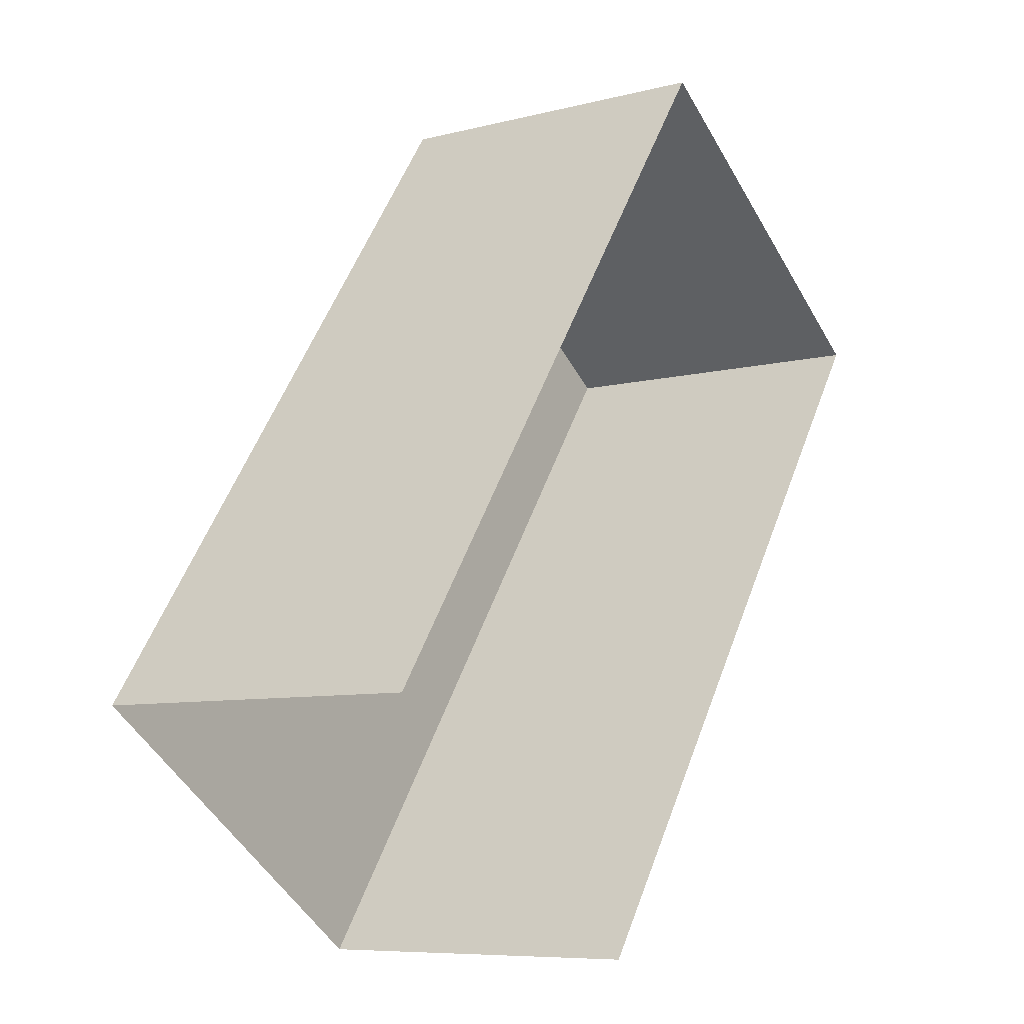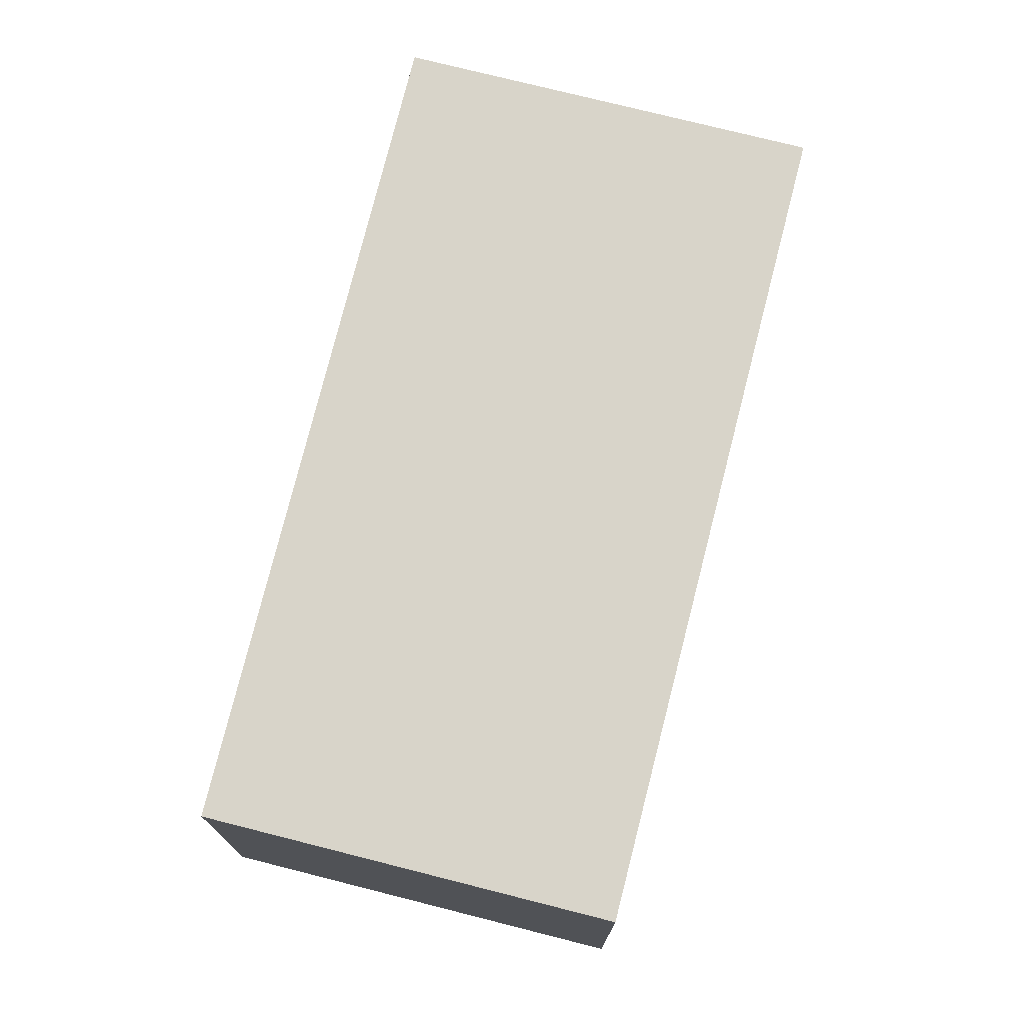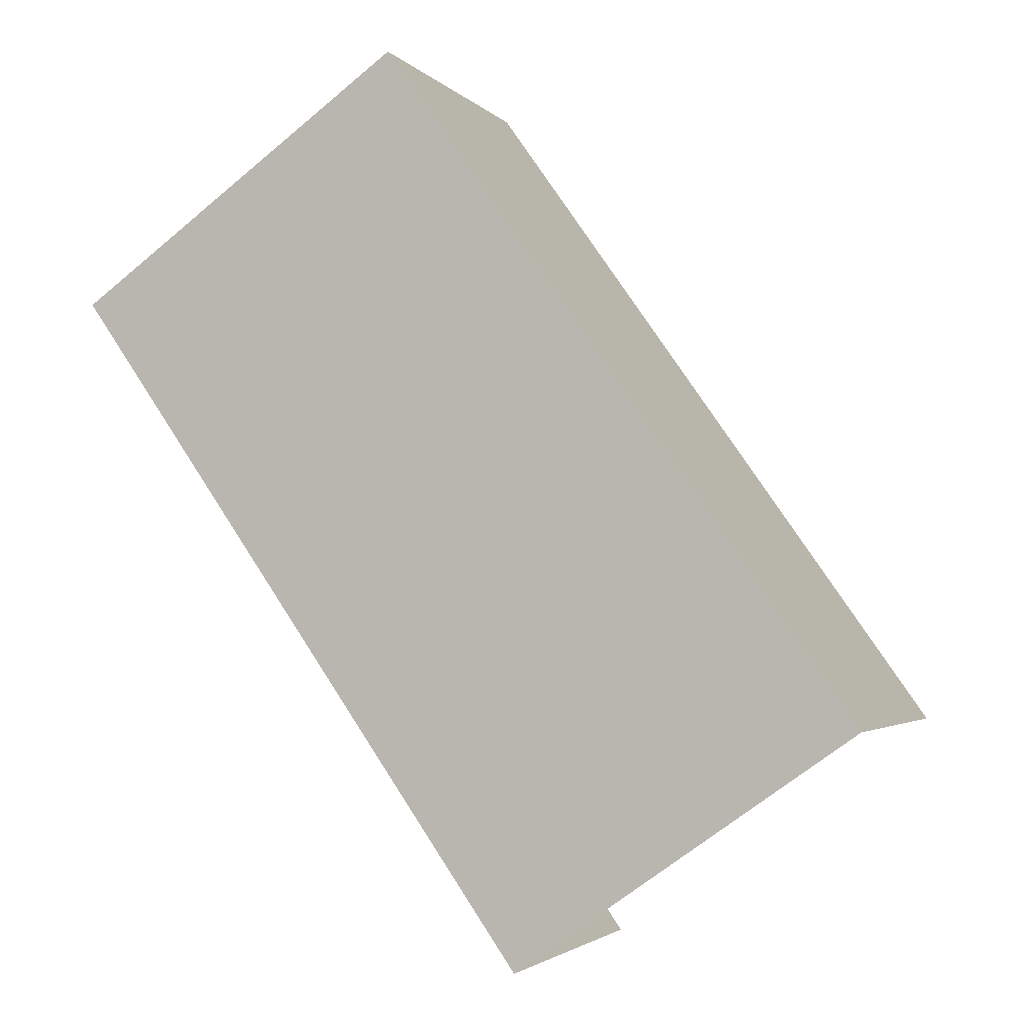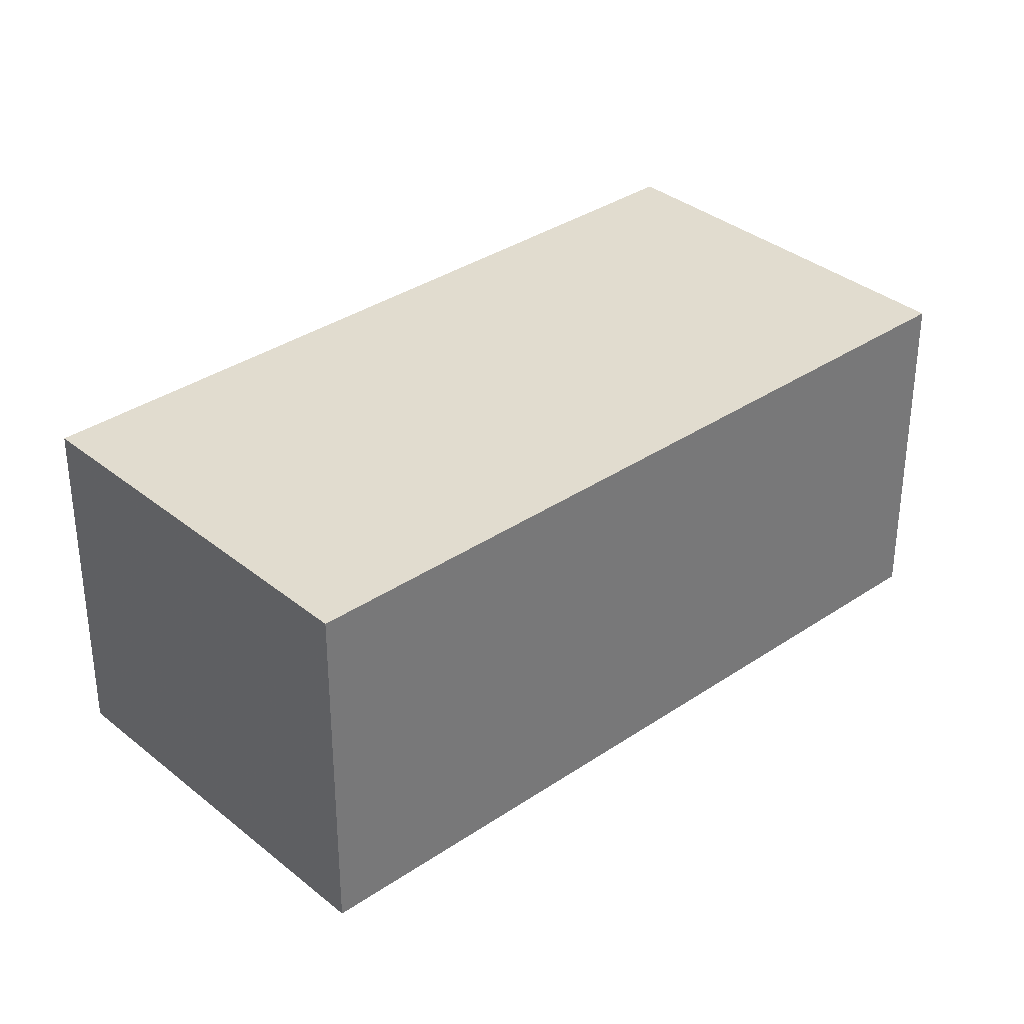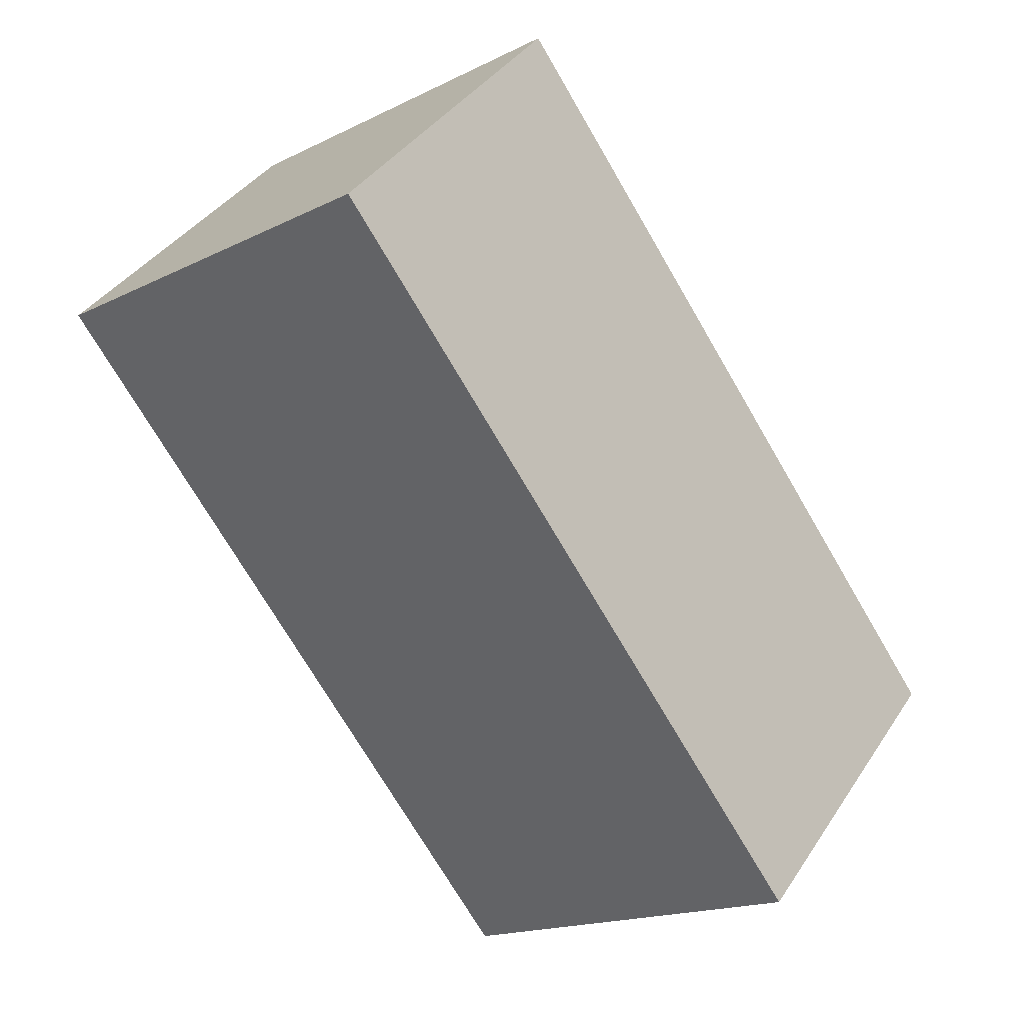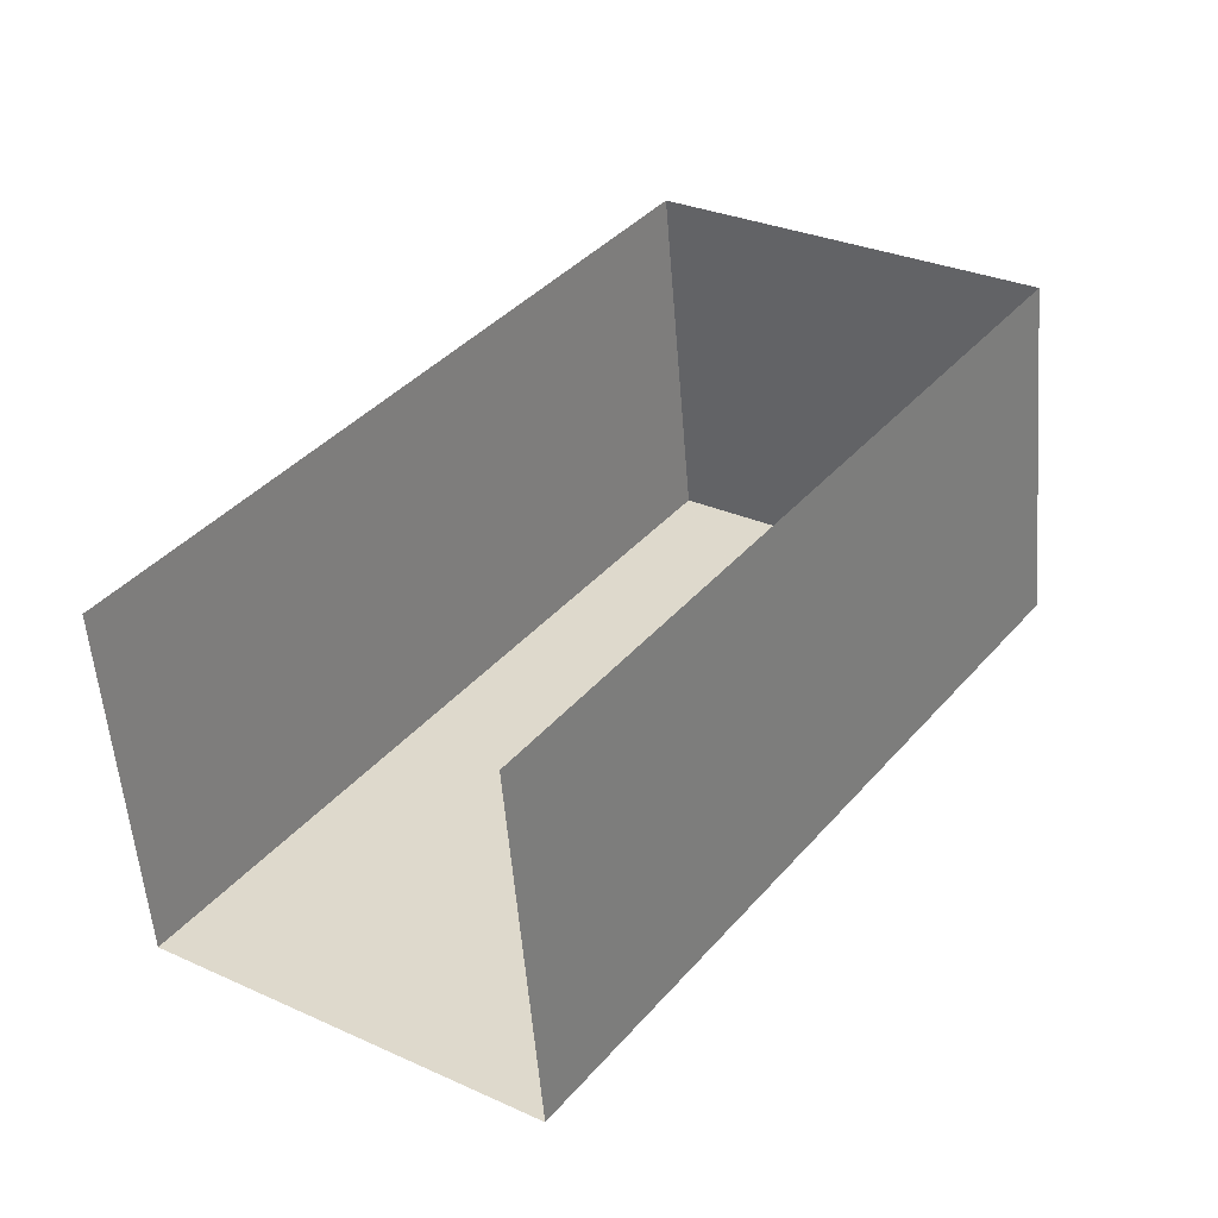
<metadata>
{"format":"obj","ext":"obj","renderer":"f3d","projection":"perspective","resolution":1024,"background":"white","views":[{"elev":-8.0,"azim":125.7,"up":"+Y"},{"elev":75.2,"azim":-130.6,"up":"+Z"},{"elev":-2.6,"azim":20.0,"up":"+Y"},{"elev":34.4,"azim":-97.3,"up":"+Z"},{"elev":38.1,"azim":29.5,"up":"+Y"},{"elev":-55.9,"azim":-175.4,"up":"+Y"}]}
</metadata>
<code>
v -2.26e+05 -1.282e+05 11.47
v -2.26e+05 -1.282e+05 11.47
v -2.26e+05 -1.282e+05 11.47
v -2.26e+05 -1.282e+05 11.47
v -2.26e+05 -1.282e+05 13.87
v -2.26e+05 -1.282e+05 13.87
v -2.26e+05 -1.282e+05 13.87
v -2.26e+05 -1.282e+05 13.87
f 1 2 3
f 4 1 3
f 6 1 4
f 6 5 1
f 5 6 7
f 8 5 7
f 6 4 3
f 7 6 3
f 5 2 1
f 5 8 2
f 7 3 2
f 8 7 2

</code>
